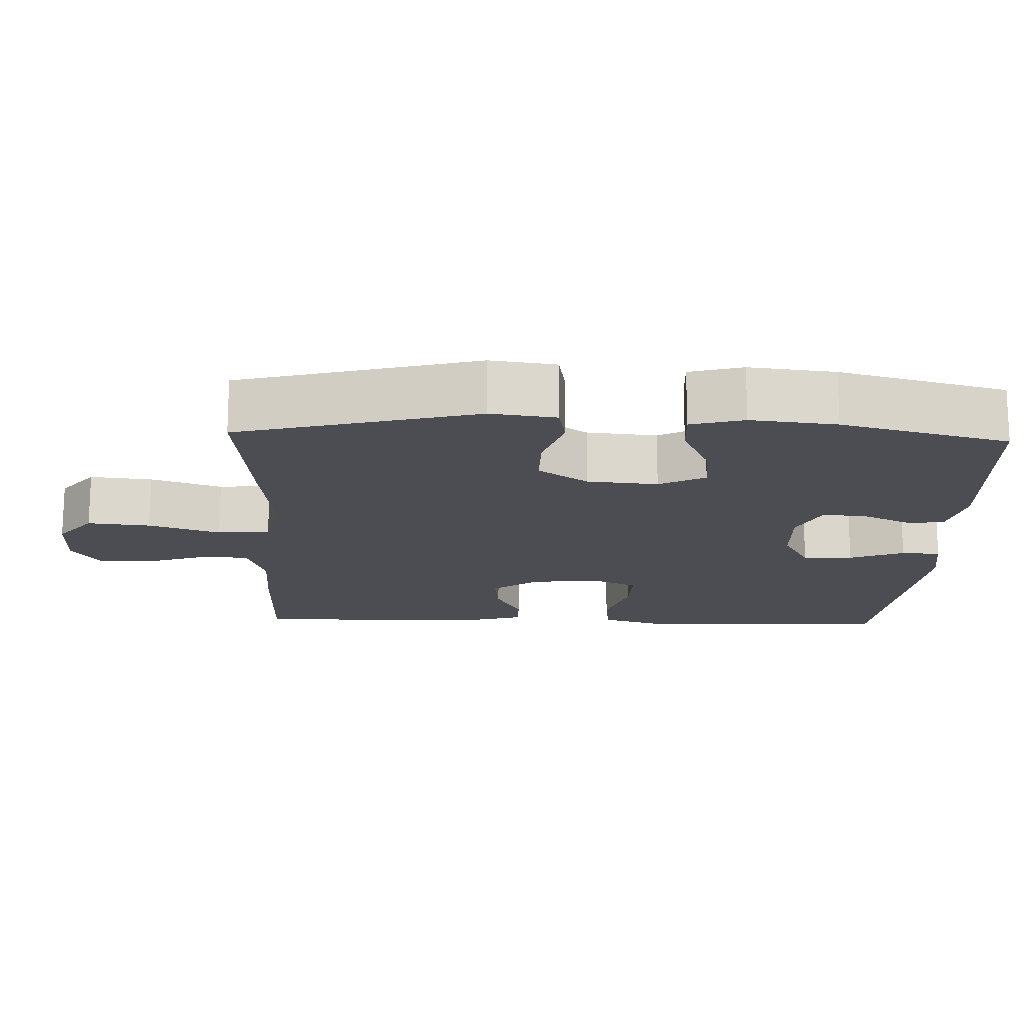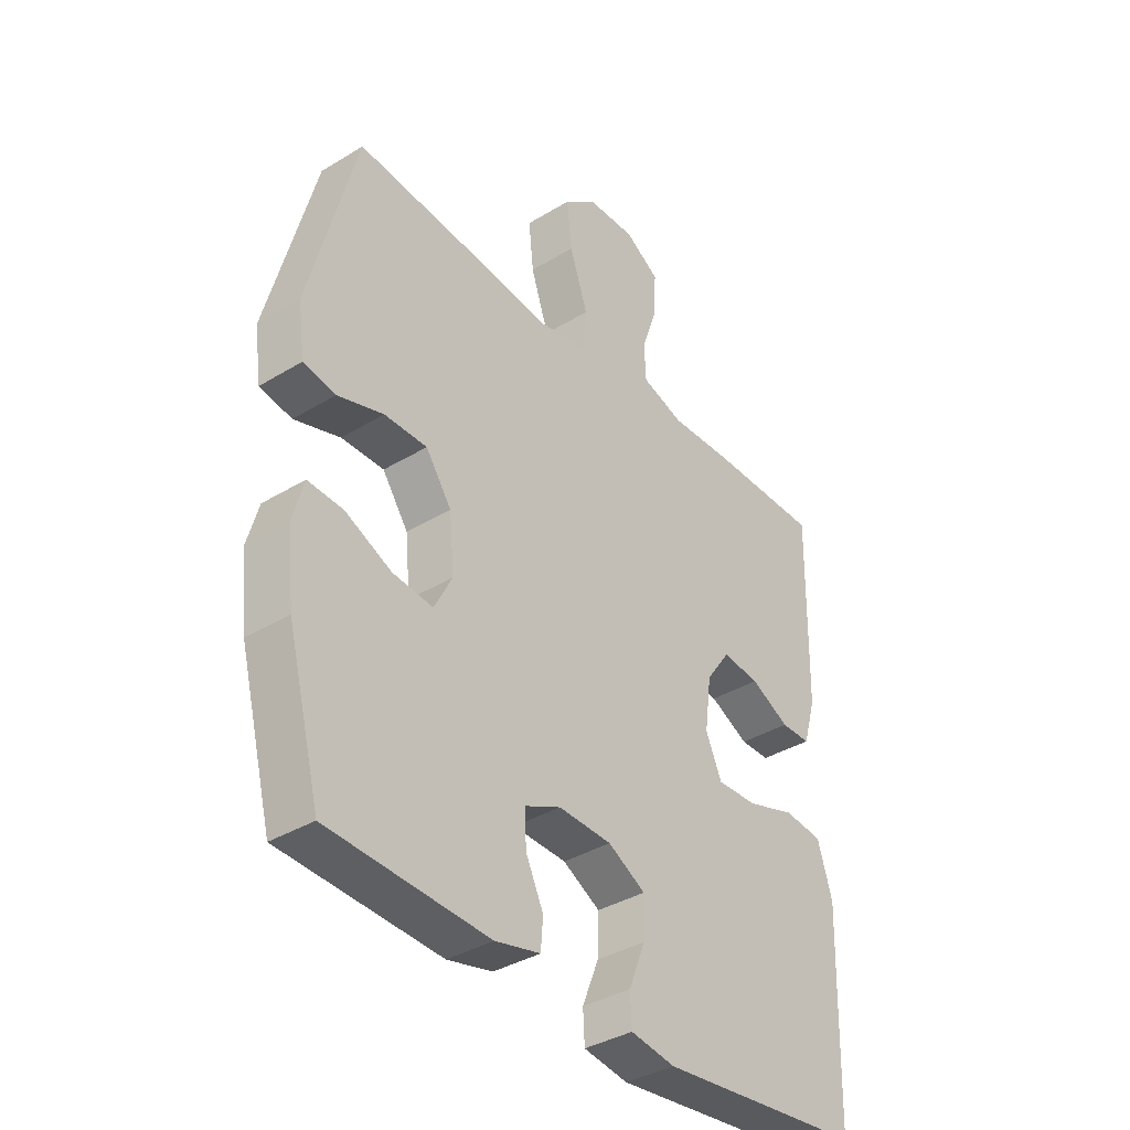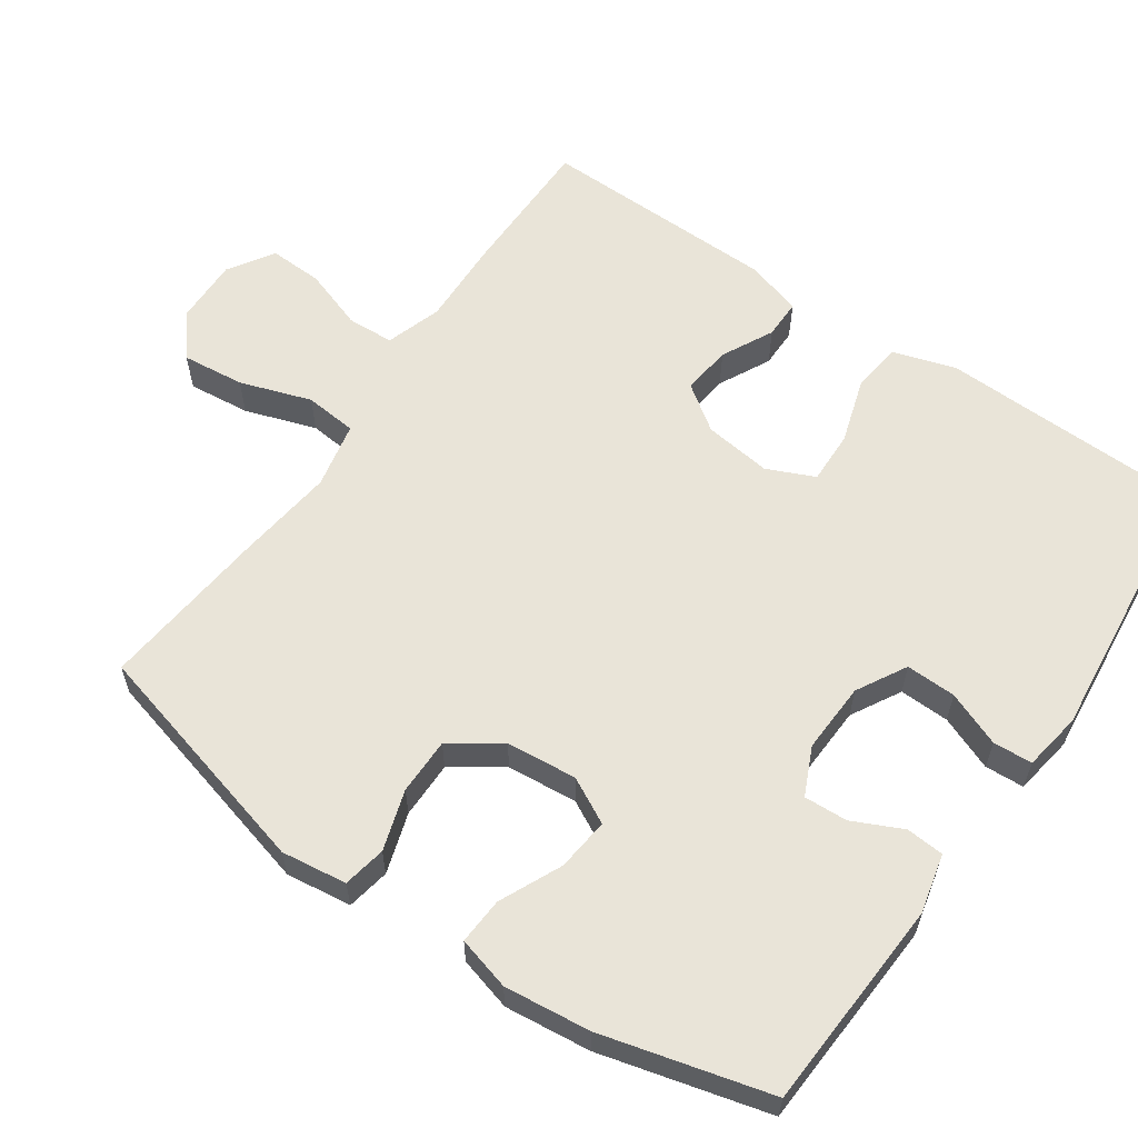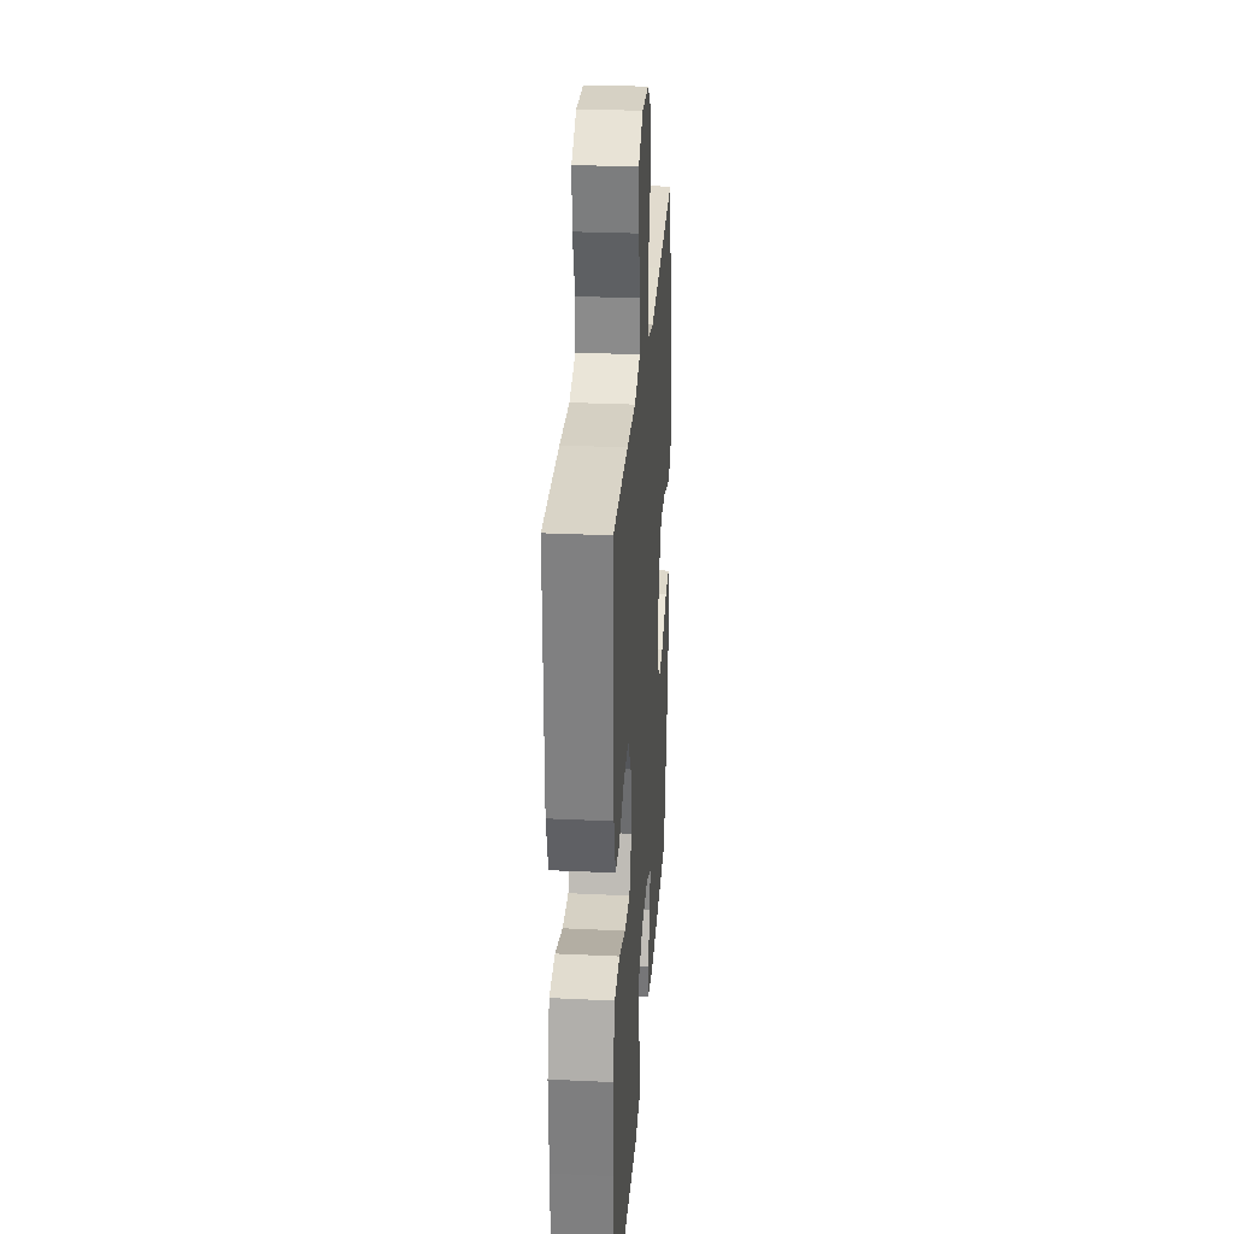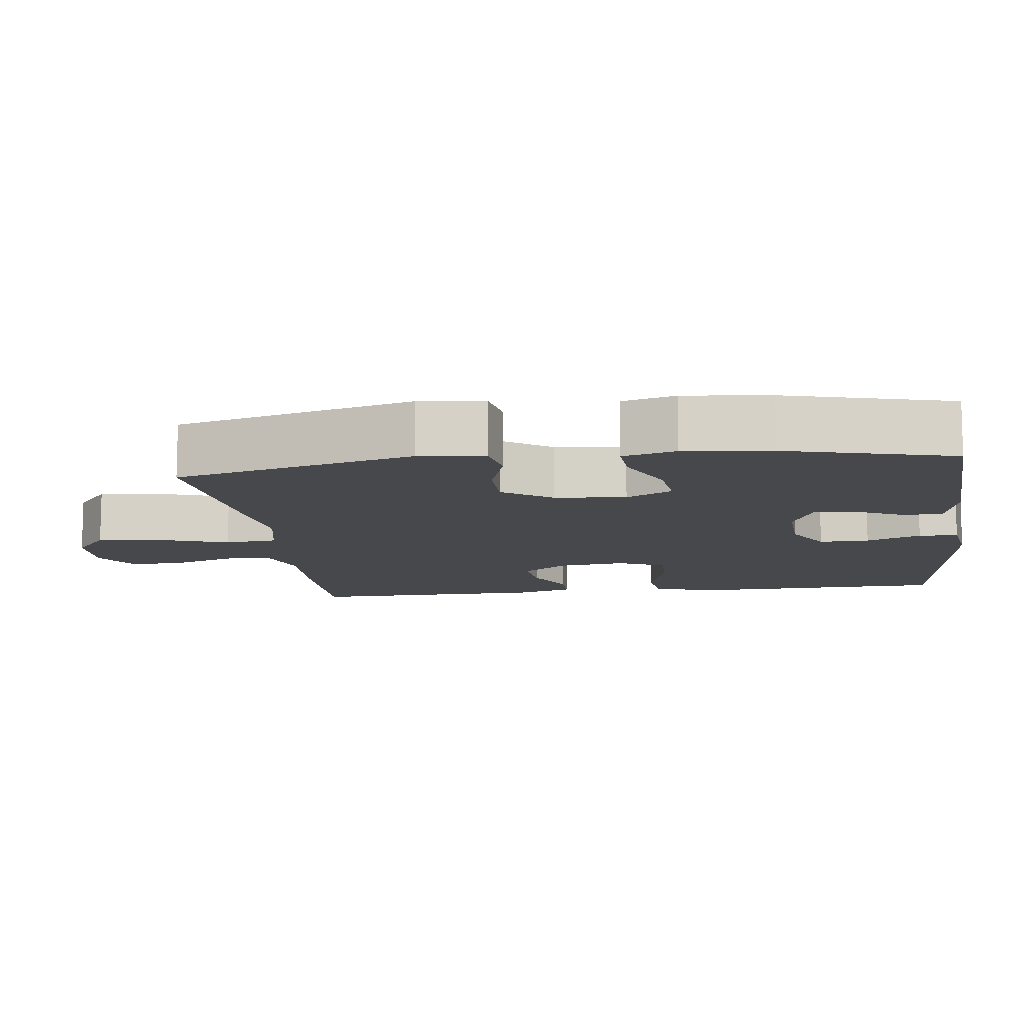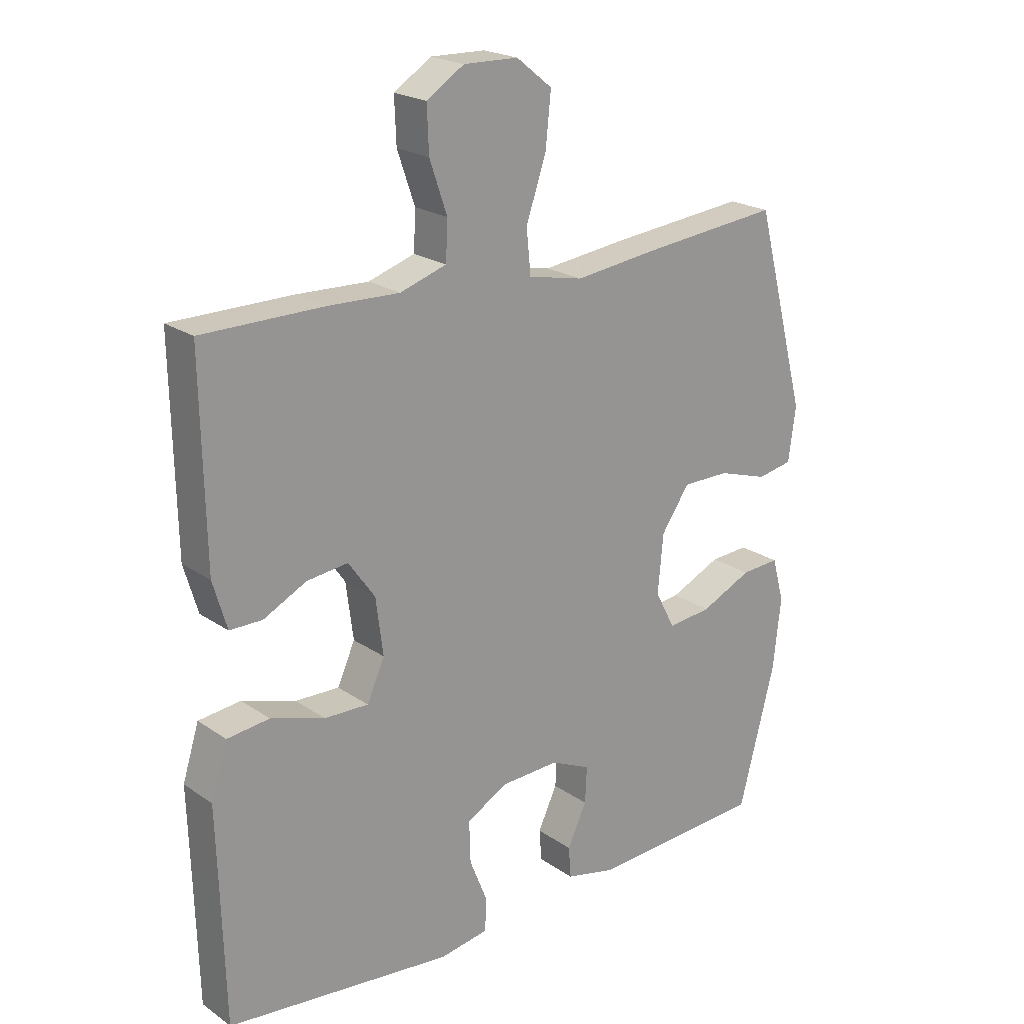
<metadata>
{"format":"obj","ext":"obj","renderer":"f3d","projection":"perspective","resolution":1024,"background":"white","views":[{"elev":-16.4,"azim":87.9,"up":"+Y"},{"elev":-37.0,"azim":128.2,"up":"+Z"},{"elev":60.0,"azim":124.6,"up":"+Y"},{"elev":28.2,"azim":-85.9,"up":"+Z"},{"elev":-11.1,"azim":97.3,"up":"+Y"},{"elev":21.4,"azim":-39.7,"up":"+Z"}]}
</metadata>
<code>
v -0.5 0.07 0.5
v -0.3 0.07 0.501
v -0.182 0.07 0.497
v -0.105 0.07 0.522
v -0.102 0.07 0.586
v -0.131 0.07 0.67
v -0.134 0.07 0.744
v -0.072 0.07 0.784
v 0.018 0.07 0.782
v 0.077 0.07 0.735
v 0.068 0.07 0.649
v 0.035 0.07 0.551
v 0.042 0.07 0.479
v 0.133 0.07 0.46
v 0.272 0.07 0.477
v 0.5 0.07 0.5
v 0.586 0.07 0.173
v 0.574 0.07 0.083
v 0.515 0.07 0.072
v 0.432 0.07 0.098
v 0.354 0.07 0.098
v 0.307 0.07 0.03
v 0.298 0.07 -0.067
v 0.331 0.07 -0.13
v 0.404 0.07 -0.122
v 0.489 0.07 -0.083
v 0.553 0.07 -0.079
v 0.573 0.07 -0.152
v 0.56 0.07 -0.27
v 0.5 0.07 -0.5
v 0.209 0.07 -0.516
v 0.127 0.07 -0.497
v 0.123 0.07 -0.445
v 0.155 0.07 -0.377
v 0.158 0.07 -0.317
v 0.092 0.07 -0.287
v -0.005 0.07 -0.291
v -0.073 0.07 -0.329
v -0.071 0.07 -0.398
v -0.041 0.07 -0.473
v -0.044 0.07 -0.527
v -0.125 0.07 -0.54
v -0.5 0.07 -0.5
v -0.506 0.07 -0.278
v -0.51 0.07 -0.147
v -0.483 0.07 -0.06
v -0.413 0.07 -0.052
v -0.324 0.07 -0.08
v -0.251 0.07 -0.082
v -0.222 0.07 -0.017
v -0.234 0.07 0.076
v -0.278 0.07 0.138
v -0.346 0.07 0.13
v -0.417 0.07 0.094
v -0.471 0.07 0.094
v -0.494 0.07 0.172
v -0.5 0 0.5
v -0.3 0 0.501
v -0.182 0 0.497
v -0.105 0 0.522
v -0.102 0 0.586
v -0.131 0 0.67
v -0.134 0 0.744
v -0.072 0 0.784
v 0.018 0 0.782
v 0.077 0 0.735
v 0.068 0 0.649
v 0.035 0 0.551
v 0.042 0 0.479
v 0.133 0 0.46
v 0.272 0 0.477
v 0.5 0 0.5
v 0.586 0 0.173
v 0.574 0 0.083
v 0.515 0 0.072
v 0.432 0 0.098
v 0.354 0 0.098
v 0.307 0 0.03
v 0.298 0 -0.067
v 0.331 0 -0.13
v 0.404 0 -0.122
v 0.489 0 -0.083
v 0.553 0 -0.079
v 0.573 0 -0.152
v 0.56 0 -0.27
v 0.5 0 -0.5
v 0.209 0 -0.516
v 0.127 0 -0.497
v 0.123 0 -0.445
v 0.155 0 -0.377
v 0.158 0 -0.317
v 0.092 0 -0.287
v -0.005 0 -0.291
v -0.073 0 -0.329
v -0.071 0 -0.398
v -0.041 0 -0.473
v -0.044 0 -0.527
v -0.125 0 -0.54
v -0.5 0 -0.5
v -0.506 0 -0.278
v -0.51 0 -0.147
v -0.483 0 -0.06
v -0.413 0 -0.052
v -0.324 0 -0.08
v -0.251 0 -0.082
v -0.222 0 -0.017
v -0.234 0 0.076
v -0.278 0 0.138
v -0.346 0 0.13
v -0.417 0 0.094
v -0.471 0 0.094
v -0.494 0 0.172
f 1 2 3
f 56 1 3
f 55 56 3
f 54 55 3
f 53 54 3
f 52 53 3 4
f 51 52 4
f 50 51 4
f 46 47 48
f 45 46 48
f 44 45 48
f 44 48 49
f 43 44 49
f 42 43 49
f 41 42 49
f 40 41 49
f 39 40 49
f 38 39 49 50
f 32 33 34
f 31 32 34
f 30 31 34
f 29 30 34
f 28 29 34
f 27 28 34
f 26 27 34
f 25 26 34
f 24 25 34 35
f 23 24 35 36
f 18 19 20
f 17 18 20
f 16 17 20
f 15 16 20
f 14 15 20
f 13 14 20 21
f 10 11 12
f 9 10 12
f 8 9 12
f 7 8 12
f 6 7 12
f 5 6 12
f 4 5 12 13
f 13 21 22
f 4 13 22
f 50 4 22
f 38 50 22
f 37 38 22
f 22 23 36 37
f 59 58 57
f 59 57 112
f 59 112 111
f 59 111 110
f 59 110 109
f 60 59 109 108
f 60 108 107
f 60 107 106
f 104 103 102
f 104 102 101
f 104 101 100
f 105 104 100
f 105 100 99
f 105 99 98
f 105 98 97
f 105 97 96
f 105 96 95
f 106 105 95 94
f 90 89 88
f 90 88 87
f 90 87 86
f 90 86 85
f 90 85 84
f 90 84 83
f 90 83 82
f 90 82 81
f 91 90 81 80
f 92 91 80 79
f 76 75 74
f 76 74 73
f 76 73 72
f 76 72 71
f 76 71 70
f 77 76 70 69
f 68 67 66
f 68 66 65
f 68 65 64
f 68 64 63
f 68 63 62
f 68 62 61
f 69 68 61 60
f 78 77 69
f 78 69 60
f 78 60 106
f 78 106 94
f 78 94 93
f 93 92 79 78
f 1 57 58 2
f 2 58 59 3
f 3 59 60 4
f 4 60 61 5
f 5 61 62 6
f 6 62 63 7
f 7 63 64 8
f 8 64 65 9
f 9 65 66 10
f 10 66 67 11
f 11 67 68 12
f 12 68 69 13
f 13 69 70 14
f 14 70 71 15
f 15 71 72 16
f 16 72 73 17
f 17 73 74 18
f 18 74 75 19
f 19 75 76 20
f 20 76 77 21
f 21 77 78 22
f 22 78 79 23
f 23 79 80 24
f 24 80 81 25
f 25 81 82 26
f 26 82 83 27
f 27 83 84 28
f 28 84 85 29
f 29 85 86 30
f 30 86 87 31
f 31 87 88 32
f 32 88 89 33
f 33 89 90 34
f 34 90 91 35
f 35 91 92 36
f 36 92 93 37
f 37 93 94 38
f 38 94 95 39
f 39 95 96 40
f 40 96 97 41
f 41 97 98 42
f 42 98 99 43
f 43 99 100 44
f 44 100 101 45
f 45 101 102 46
f 46 102 103 47
f 47 103 104 48
f 48 104 105 49
f 49 105 106 50
f 50 106 107 51
f 51 107 108 52
f 52 108 109 53
f 53 109 110 54
f 54 110 111 55
f 55 111 112 56
f 56 112 57 1

</code>
